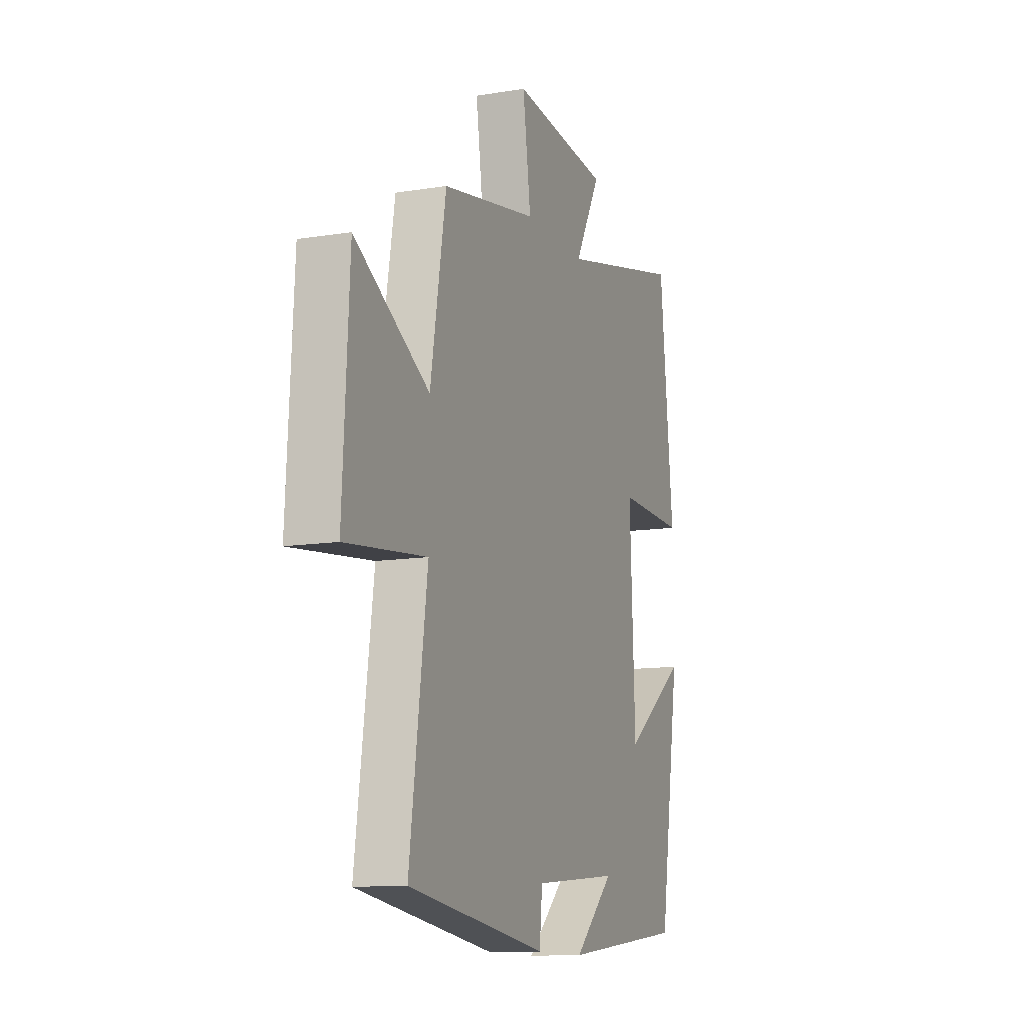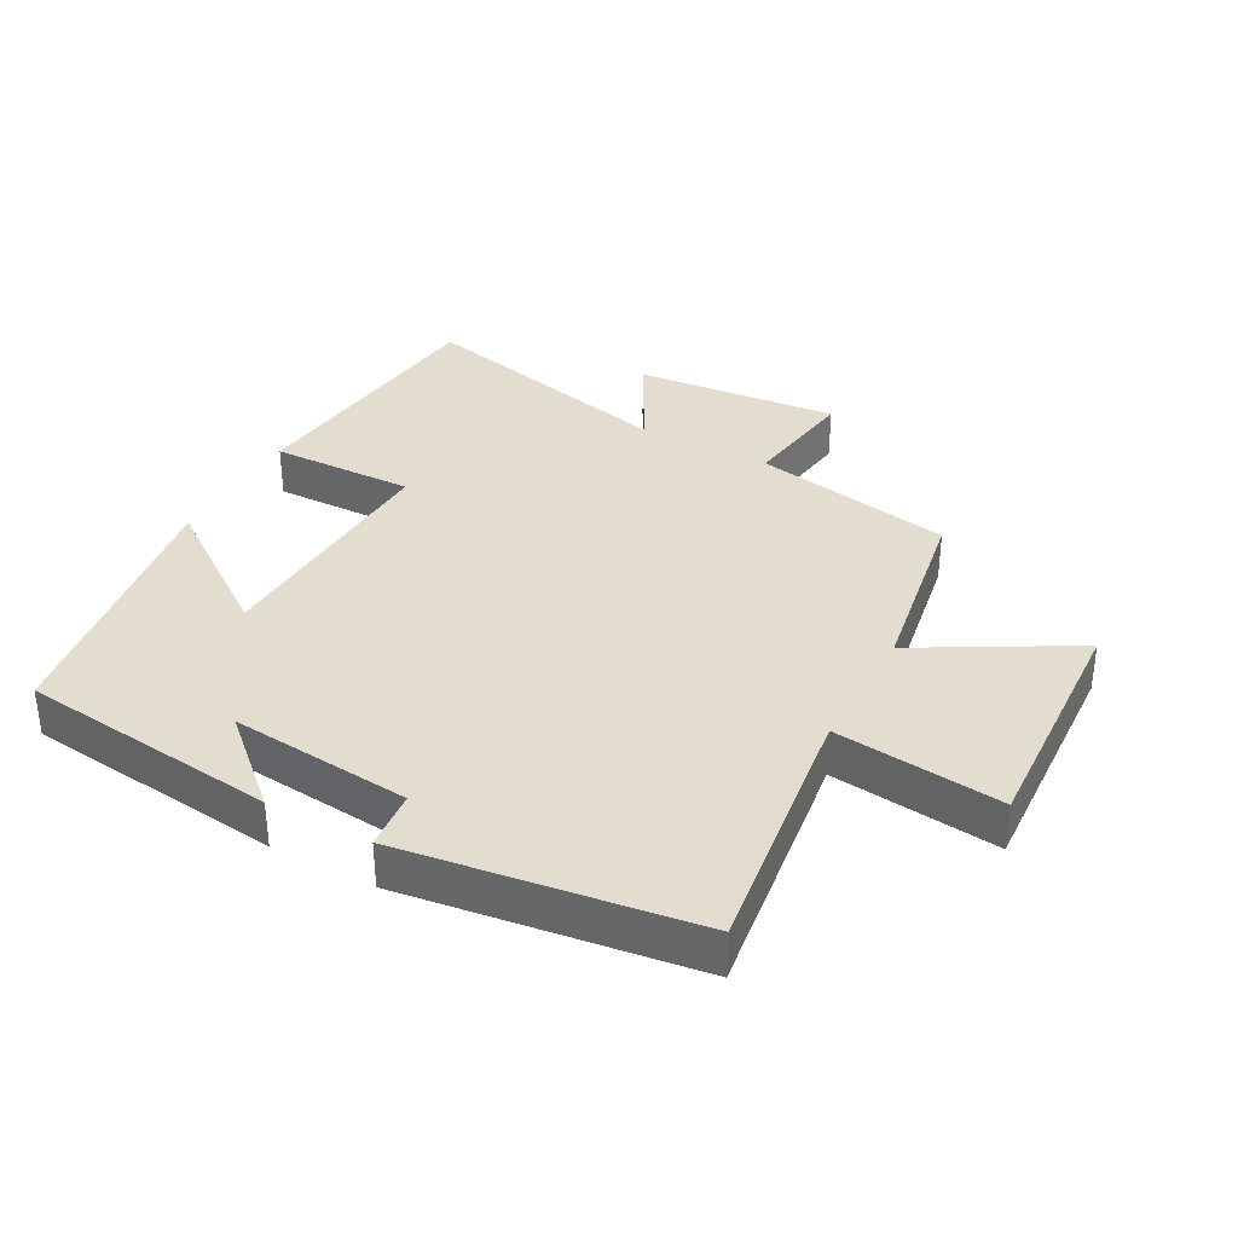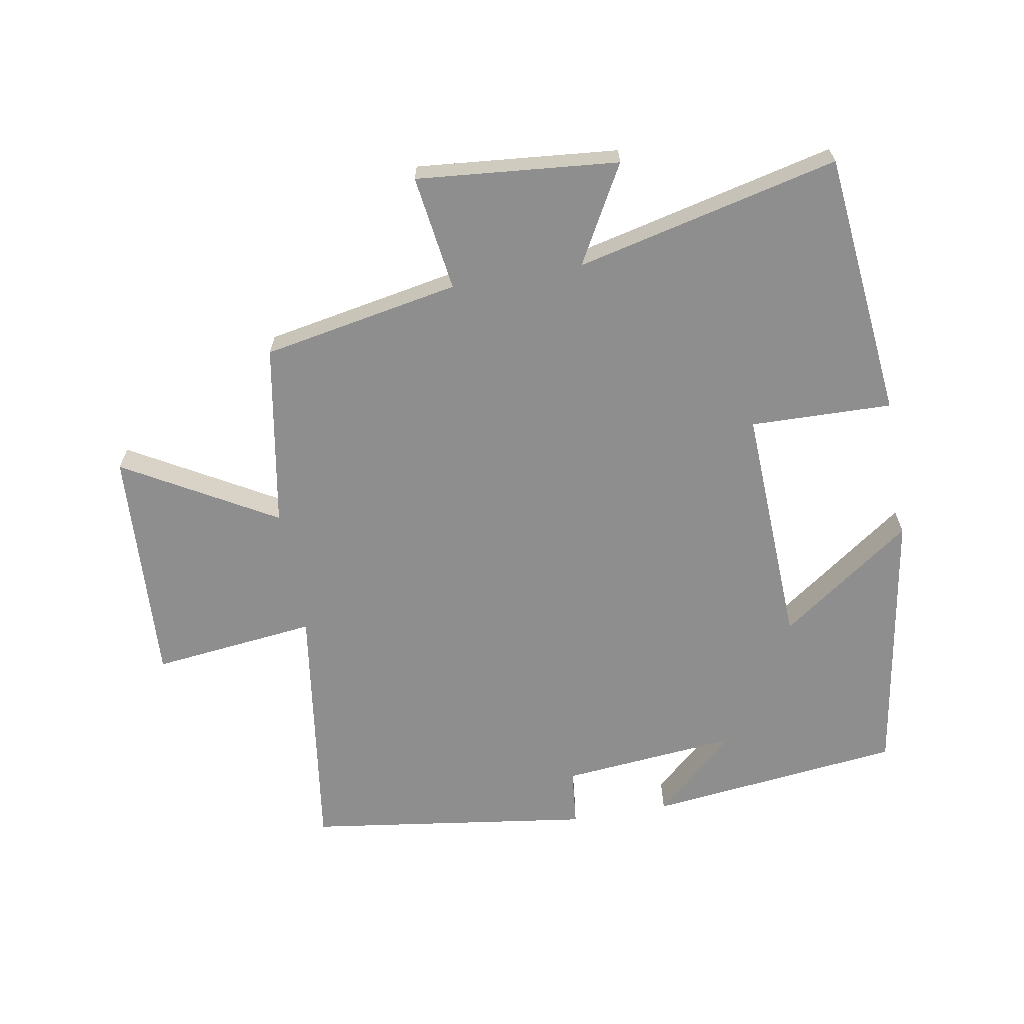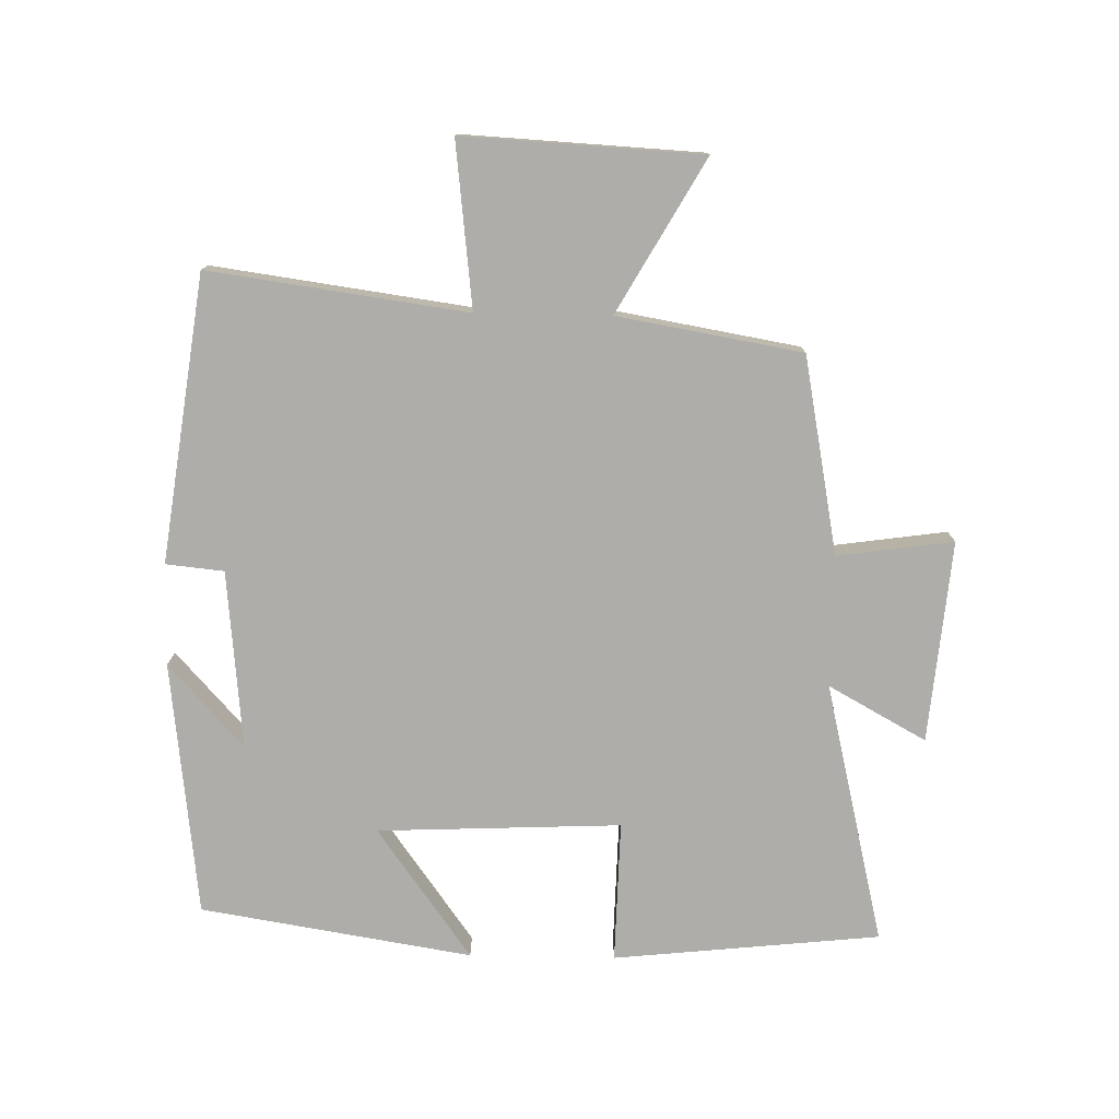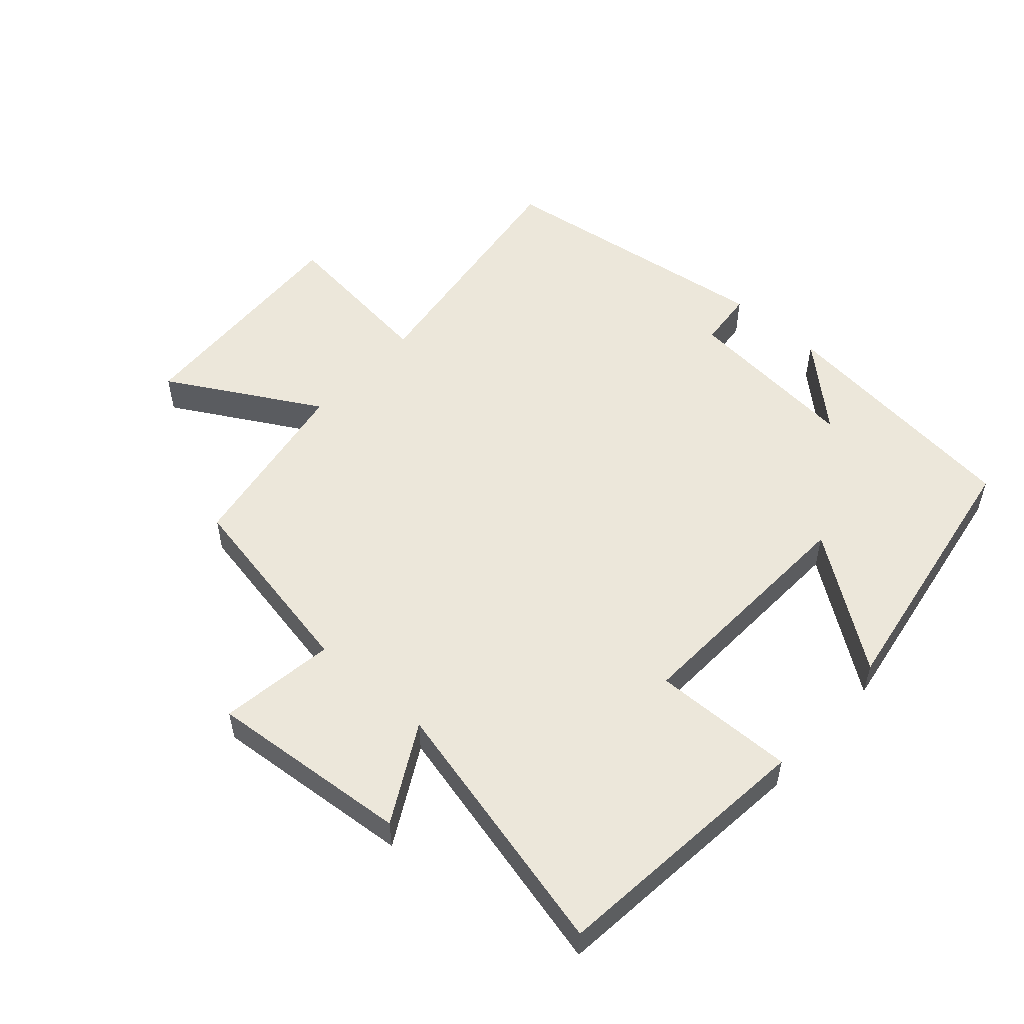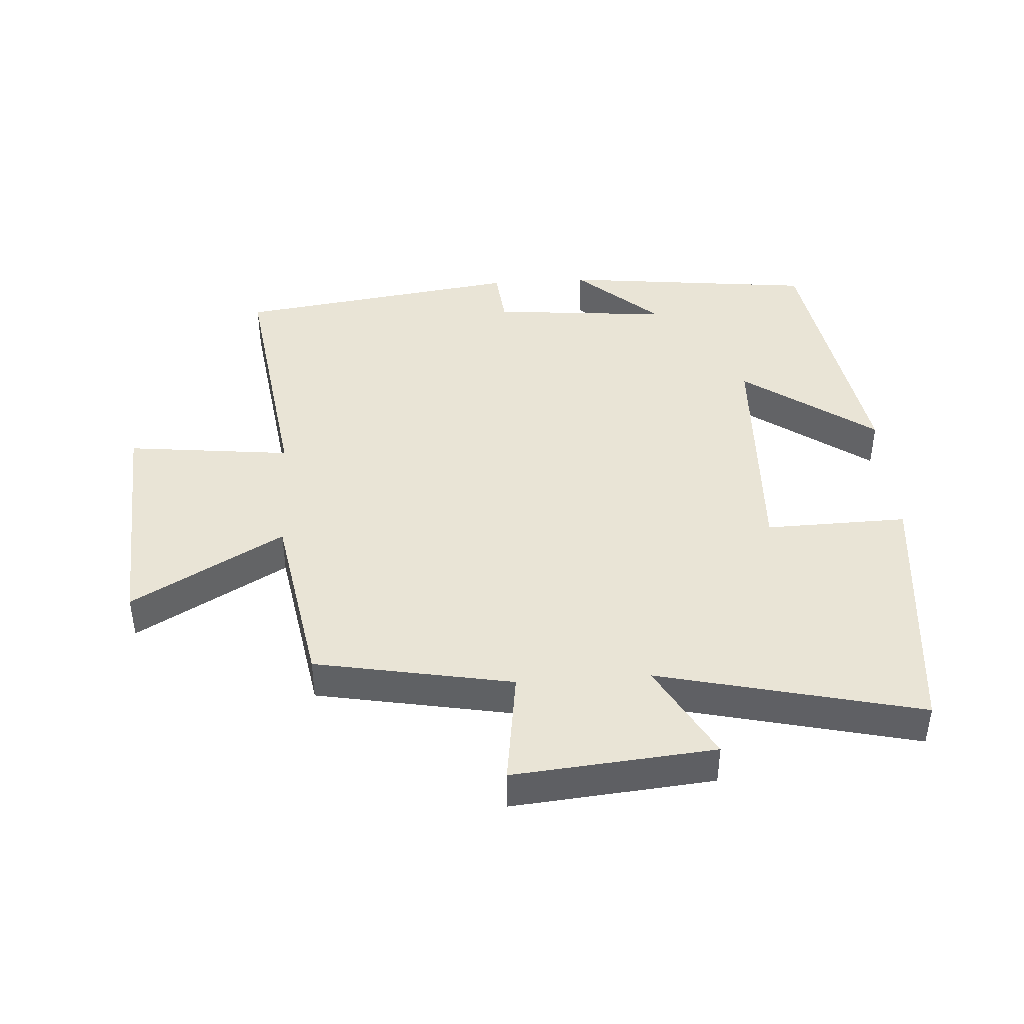
<metadata>
{"format":"obj","ext":"obj","renderer":"f3d","projection":"perspective","resolution":1024,"background":"white","views":[{"elev":-12.1,"azim":-69.1,"up":"+Z"},{"elev":34.9,"azim":-151.4,"up":"+Y"},{"elev":-65.0,"azim":9.9,"up":"+Y"},{"elev":-77.1,"azim":-91.1,"up":"+Y"},{"elev":53.2,"azim":41.9,"up":"+Y"},{"elev":42.6,"azim":-3.8,"up":"+Y"}]}
</metadata>
<code>
v -0.555 0.07 -0.439
v -0.5 0.07 -0.044
v -0.753 0.07 -0.073
v -0.733 0.07 0.293
v -0.5 0.07 0.16
v -0.451 0.07 0.443
v -0.148 0.07 0.5
v -0.173 0.07 0.678
v 0.137 0.07 0.65
v 0.054 0.07 0.5
v 0.457 0.07 0.596
v 0.5 0.07 0.186
v 0.282 0.07 0.191
v 0.298 0.07 -0.183
v 0.5 0.07 -0.038
v 0.432 0.07 -0.455
v 0.04 0.07 -0.5
v 0.167 0.07 -0.385
v -0.107 0.07 -0.411
v -0.116 0.07 -0.5
v -0.555 0 -0.439
v -0.5 0 -0.044
v -0.753 0 -0.073
v -0.733 0 0.293
v -0.5 0 0.16
v -0.451 0 0.443
v -0.148 0 0.5
v -0.173 0 0.678
v 0.137 0 0.65
v 0.054 0 0.5
v 0.457 0 0.596
v 0.5 0 0.186
v 0.282 0 0.191
v 0.298 0 -0.183
v 0.5 0 -0.038
v 0.432 0 -0.455
v 0.04 0 -0.5
v 0.167 0 -0.385
v -0.107 0 -0.411
v -0.116 0 -0.5
f 19 20 1 2
f 18 19 2
f 16 17 18
f 14 15 16 18
f 13 14 18 2
f 10 11 12 13
f 10 13 2 3
f 7 8 9 10
f 5 6 7 10
f 5 10 3
f 3 4 5
f 22 21 40 39
f 22 39 38
f 38 37 36
f 38 36 35 34
f 22 38 34 33
f 33 32 31 30
f 23 22 33 30
f 30 29 28 27
f 30 27 26 25
f 23 30 25
f 25 24 23
f 1 21 22 2
f 2 22 23 3
f 3 23 24 4
f 4 24 25 5
f 5 25 26 6
f 6 26 27 7
f 7 27 28 8
f 8 28 29 9
f 9 29 30 10
f 10 30 31 11
f 11 31 32 12
f 12 32 33 13
f 13 33 34 14
f 14 34 35 15
f 15 35 36 16
f 16 36 37 17
f 17 37 38 18
f 18 38 39 19
f 19 39 40 20
f 20 40 21 1

</code>
